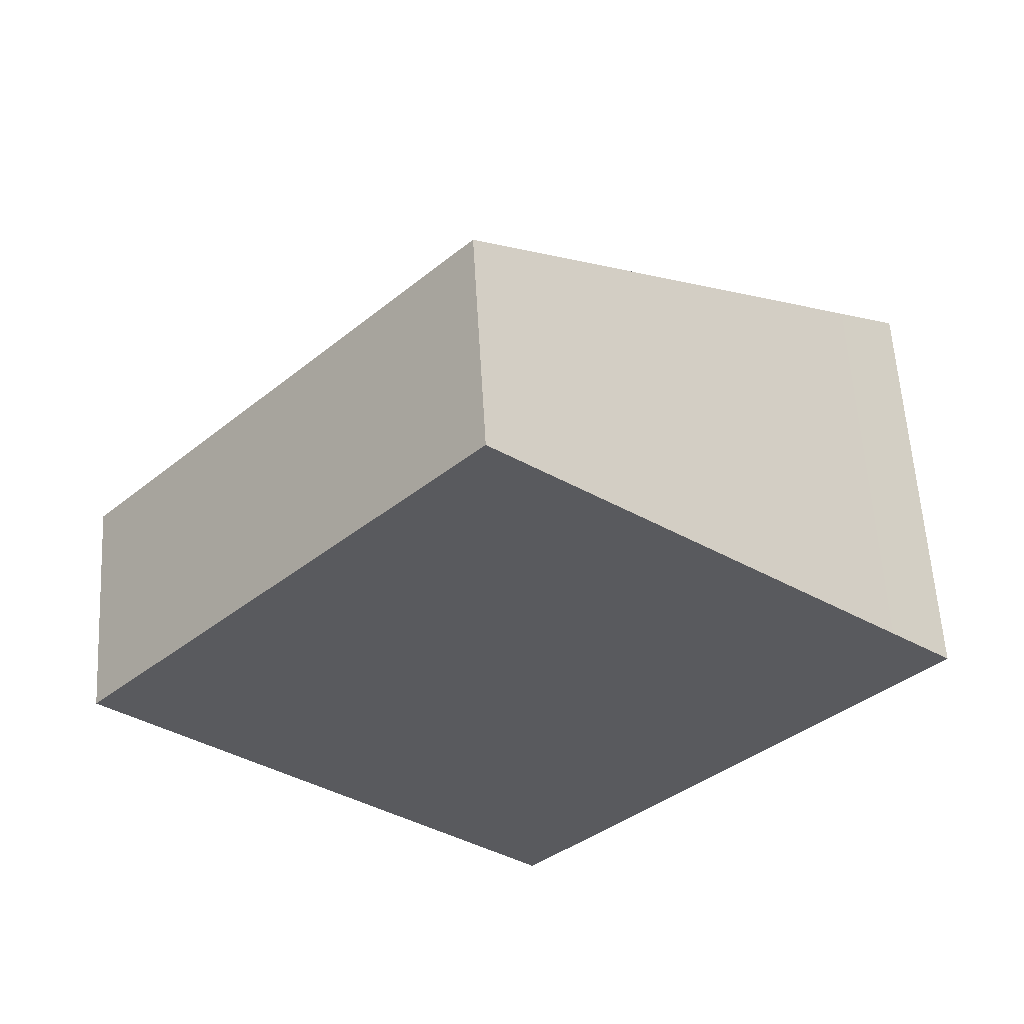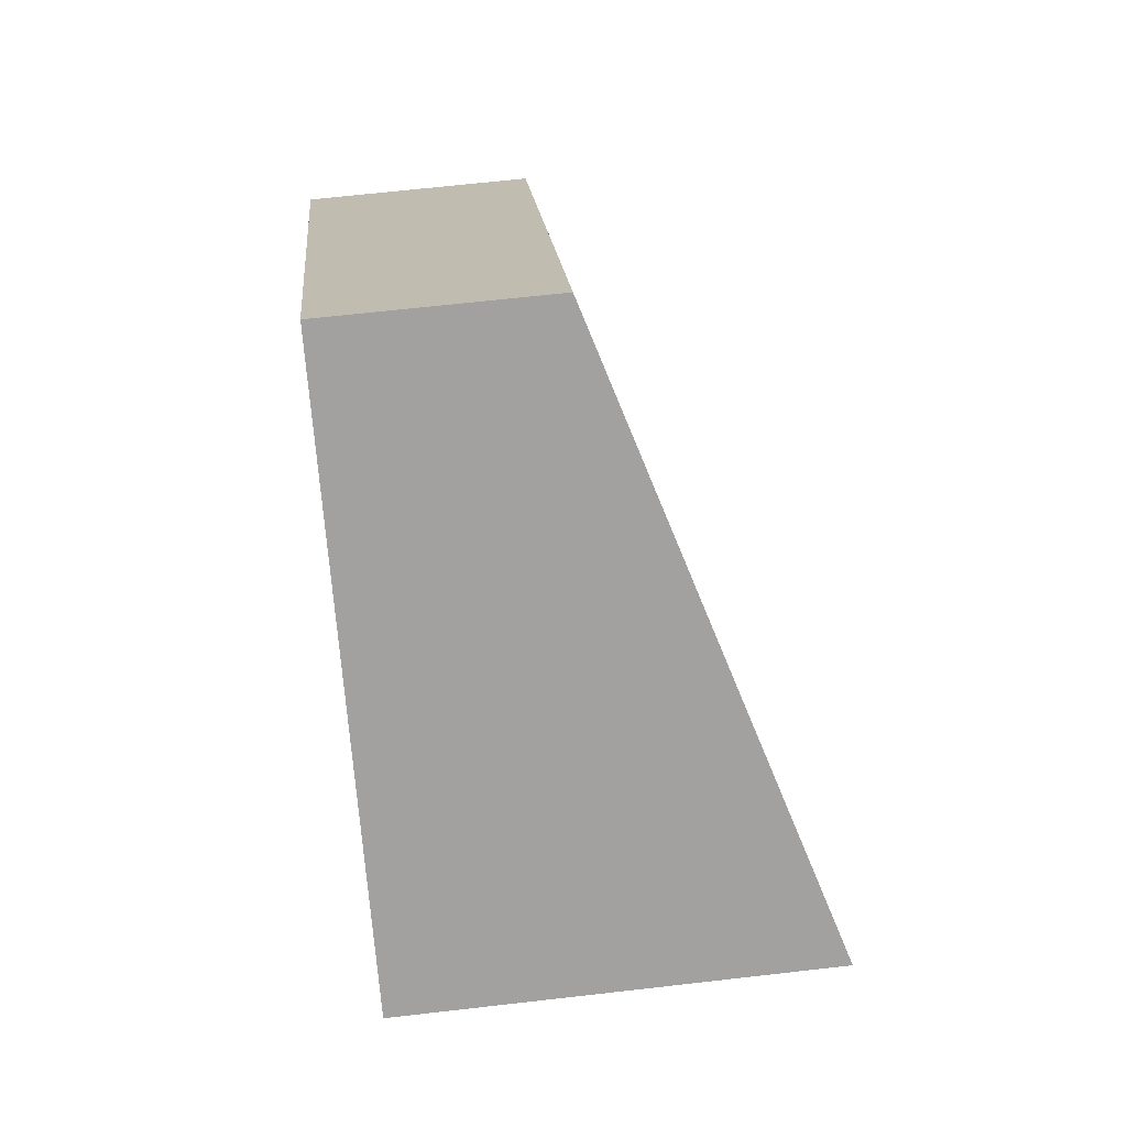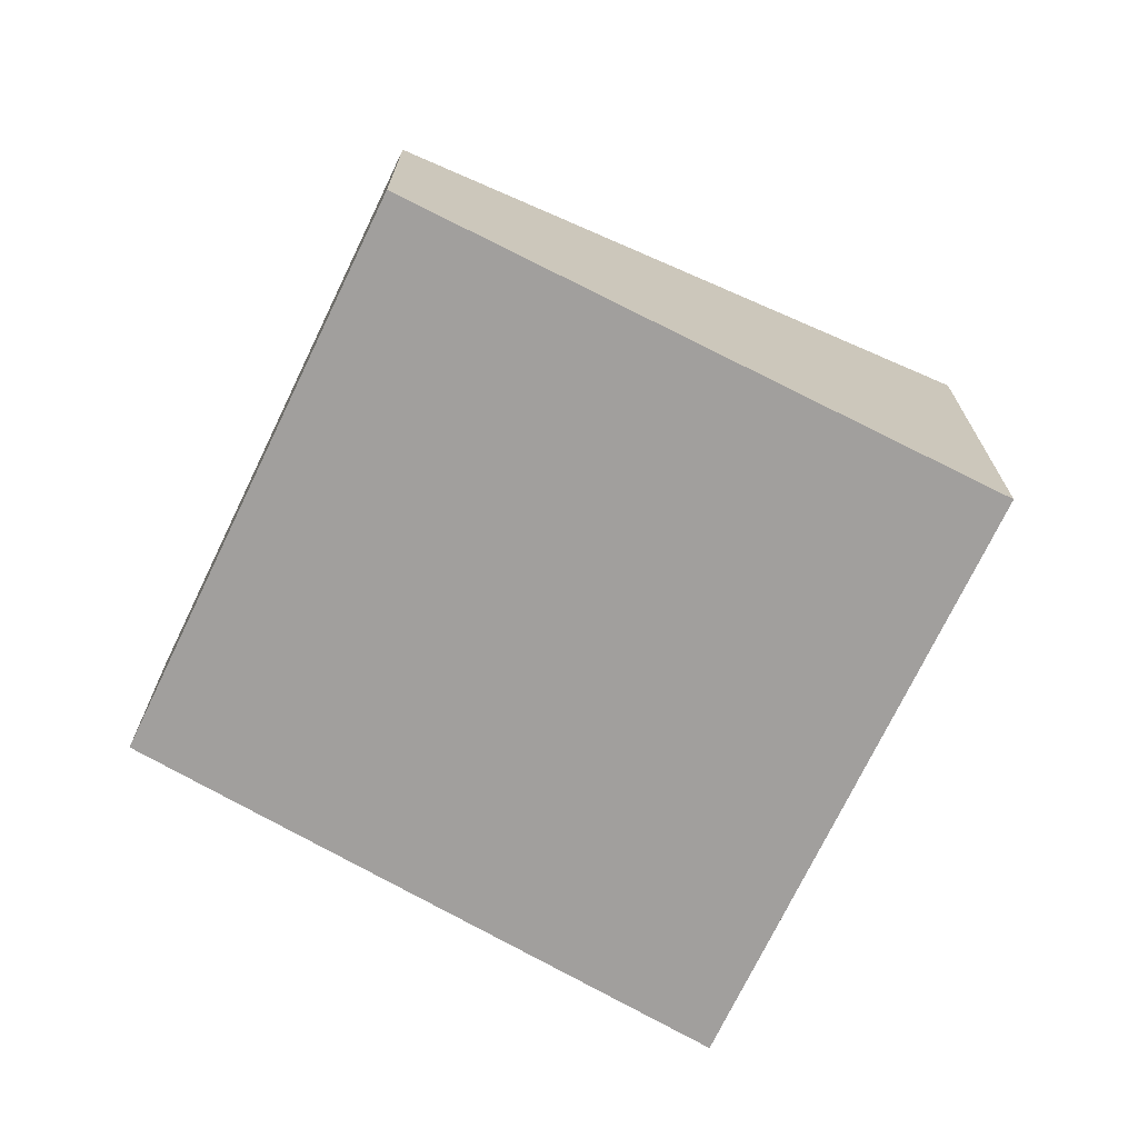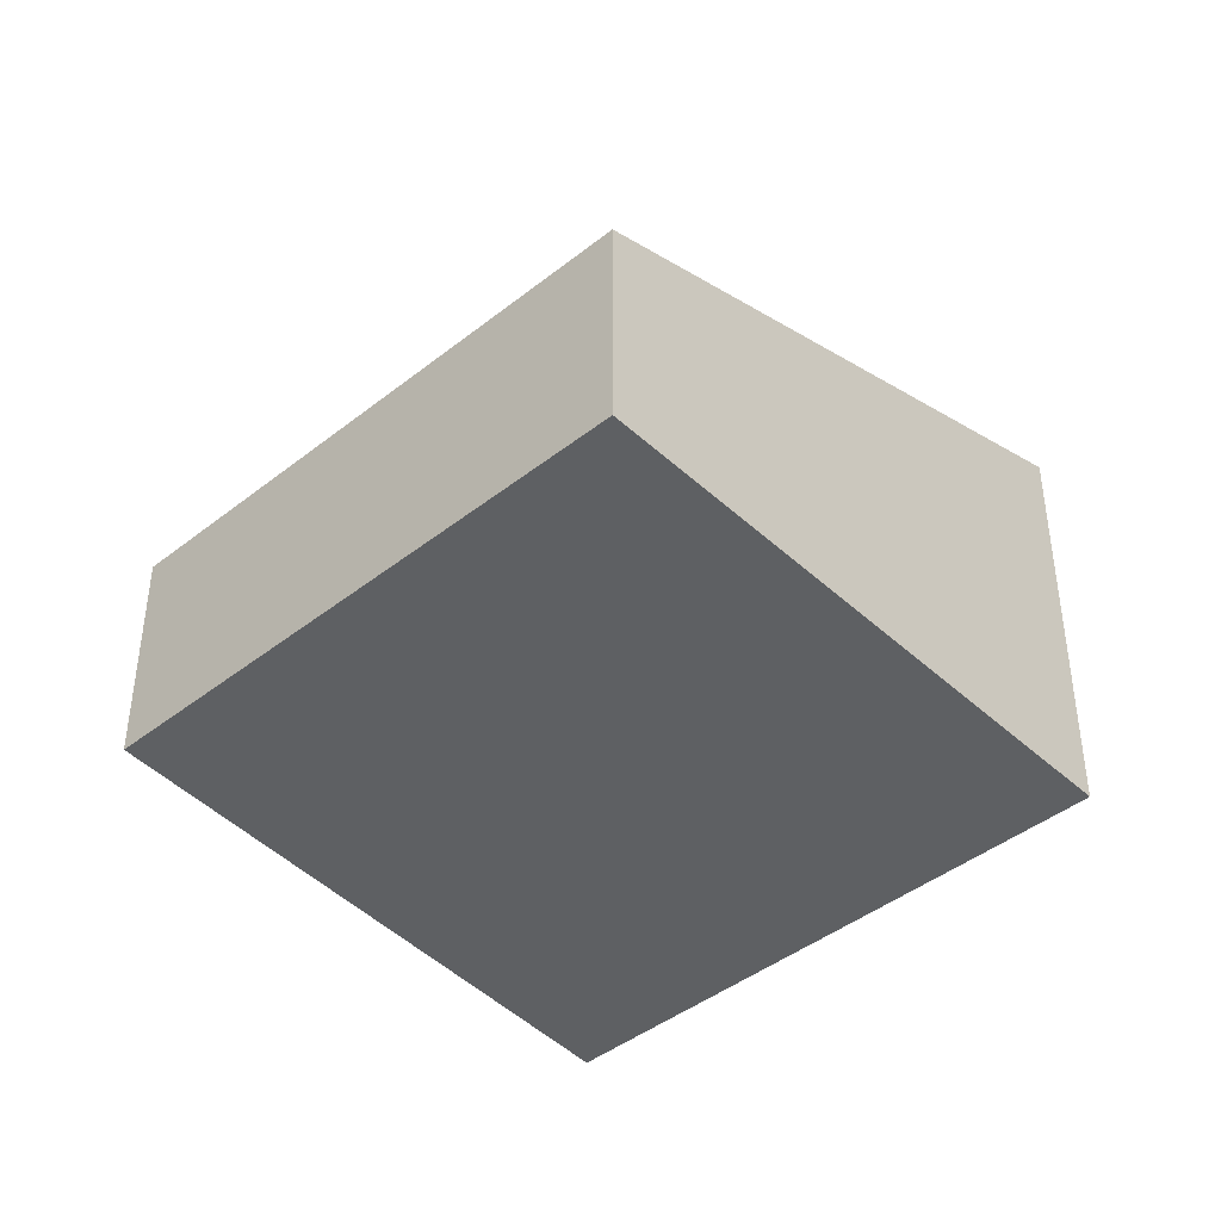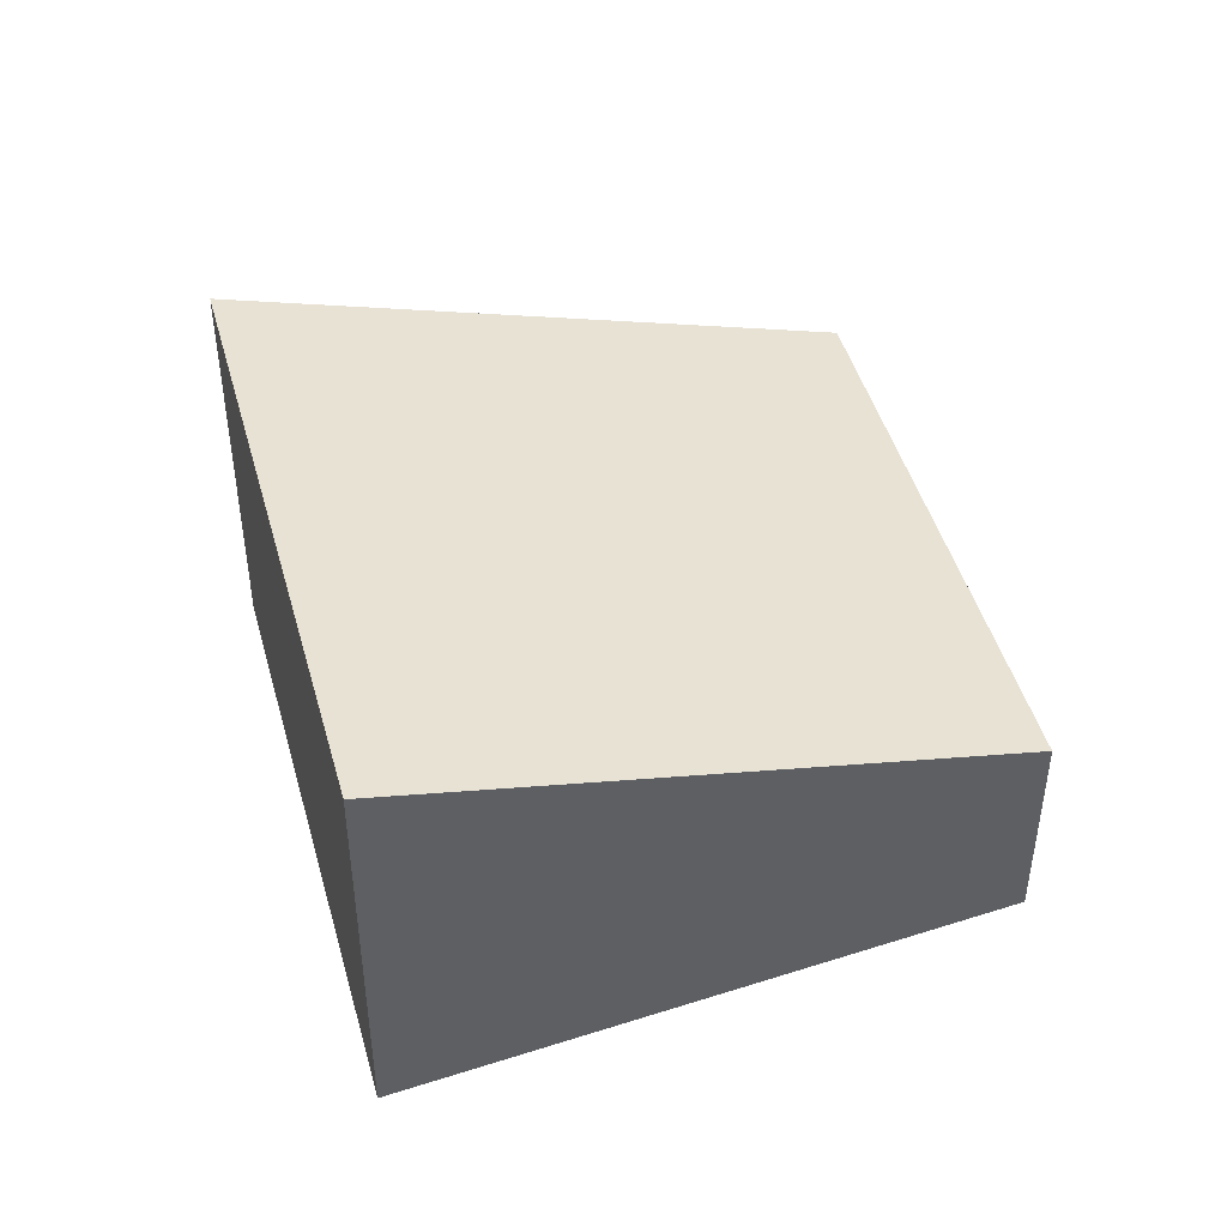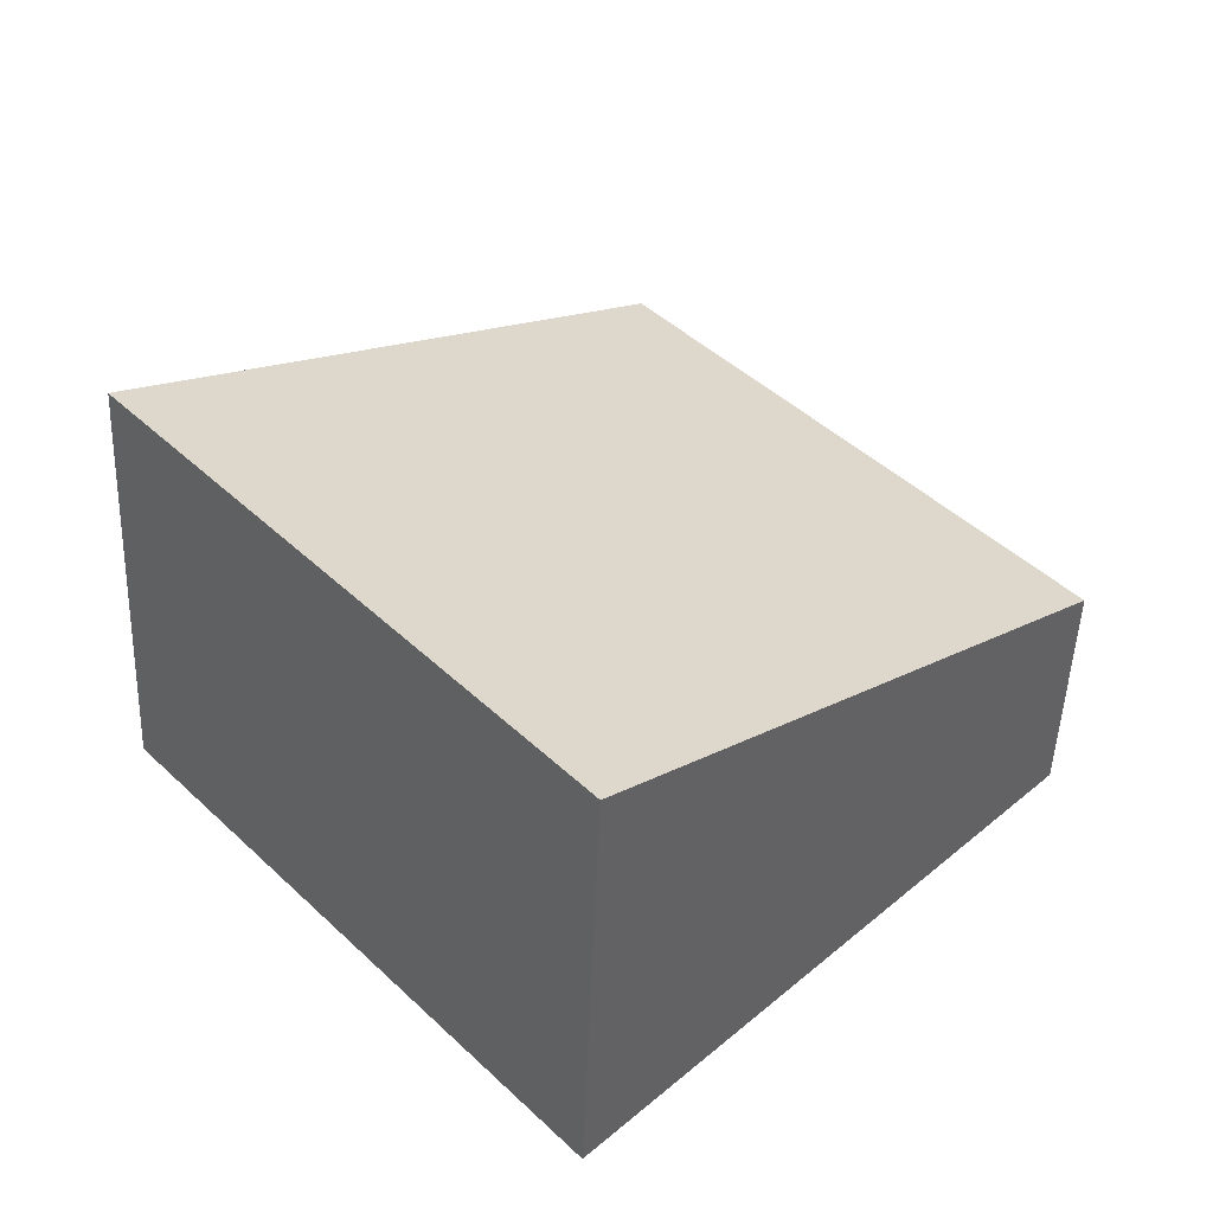
<metadata>
{"format":"obj","ext":"obj","renderer":"f3d","projection":"perspective","resolution":1024,"background":"white","views":[{"elev":58.2,"azim":-3.3,"up":"+Z"},{"elev":65.3,"azim":83.4,"up":"+Z"},{"elev":-71.5,"azim":16.4,"up":"+Y"},{"elev":-42.5,"azim":-4.6,"up":"+Y"},{"elev":46.7,"azim":-153.6,"up":"+Y"},{"elev":-48.5,"azim":177.9,"up":"+Z"}]}
</metadata>
<code>
v  5.342 2.625 -0.006
v  4.967 2.456 0.387
v  5.363 2.625 0.018
v  2.757 2.625 -2.899
v  2.466 1.386 2.722
v  0 1.378 8.438e-17
v  2.466 -1.667e-16 2.722
v  0 0 0
v  4.967 -2.37e-17 0.387
v  5.363 -1.102e-18 0.018
v  2.757 1.775e-16 -2.899
v  5.342 3.674e-19 -0.006
g defaultobject
f 1 2 3
f 2 1 4
f 2 4 5
f 5 4 6
f 6 7 5
f 7 6 8
f 7 2 5
f 2 7 9
f 2 9 3
f 3 9 10
f 10 1 3
f 1 10 4
f 4 10 11
f 11 10 12
f 11 6 4
f 6 11 8
f 9 12 10
f 12 9 11
f 11 9 7
f 11 7 8

</code>
